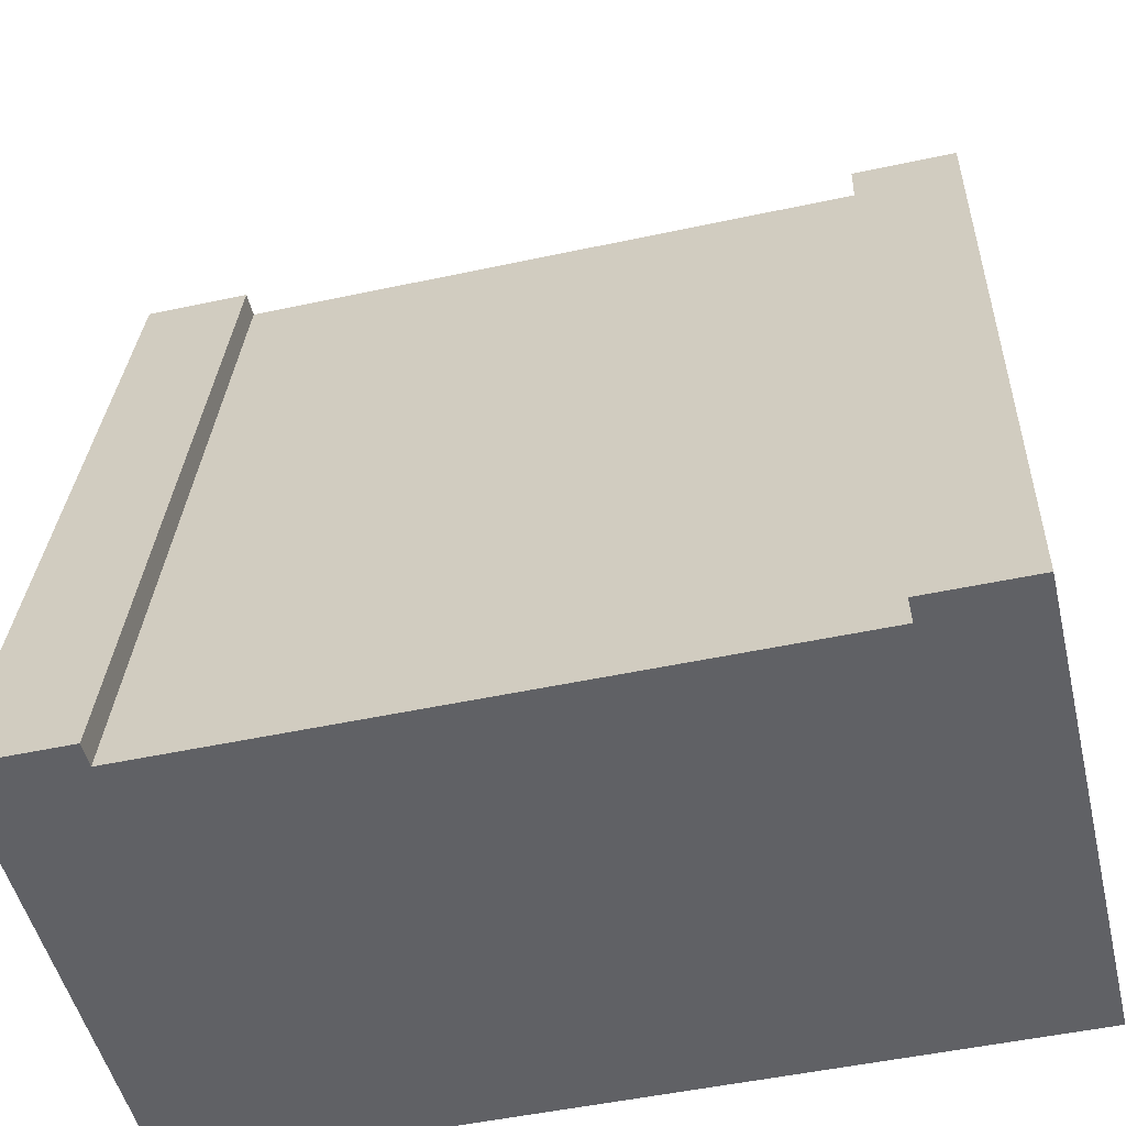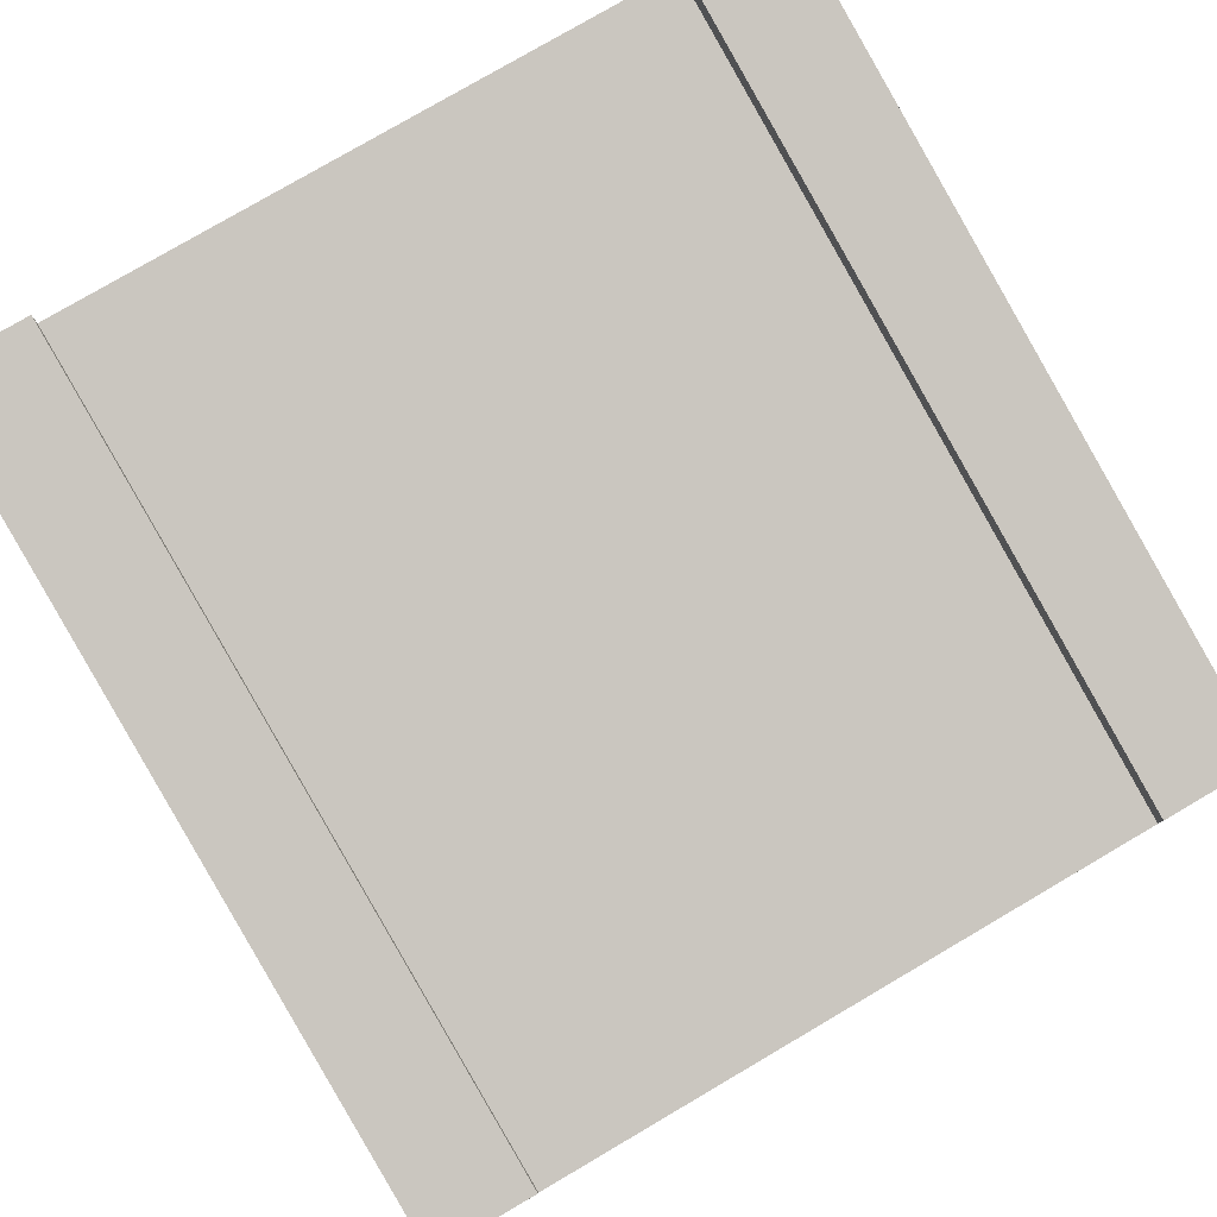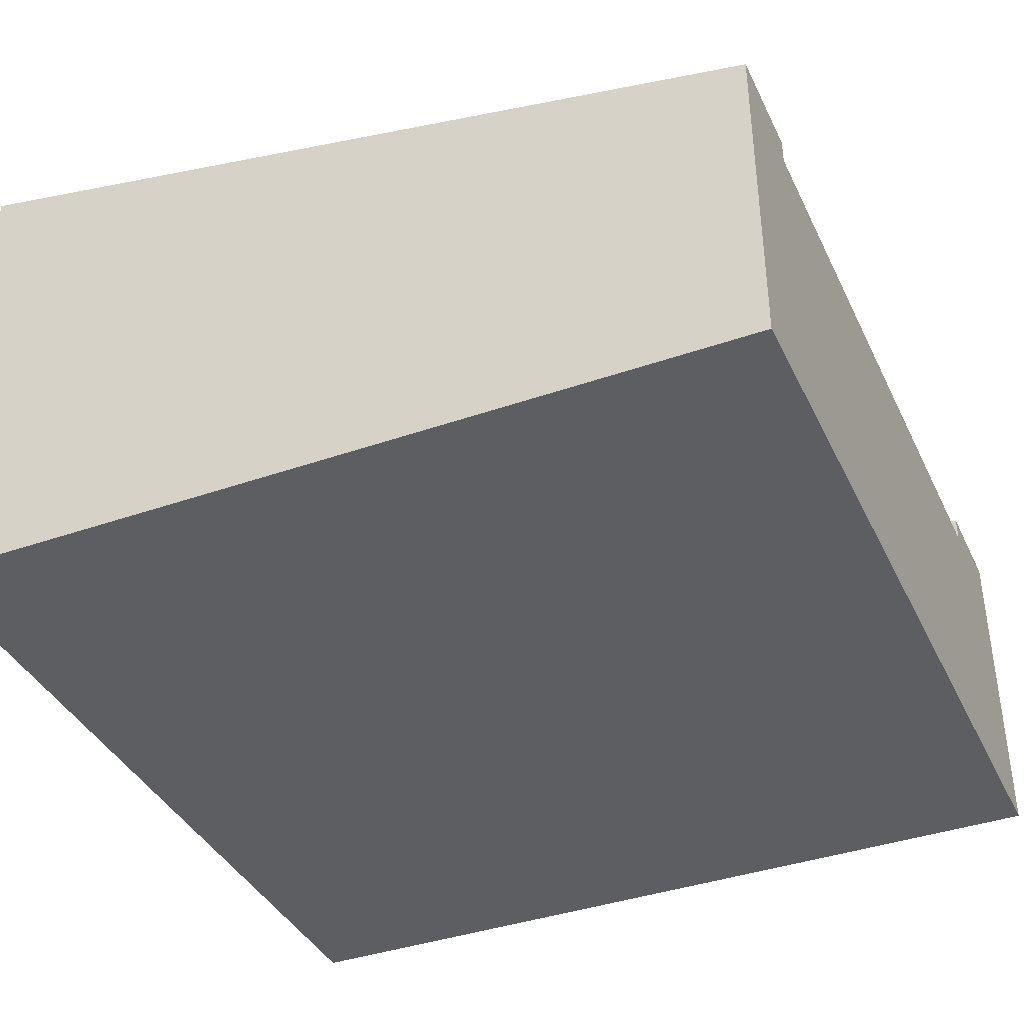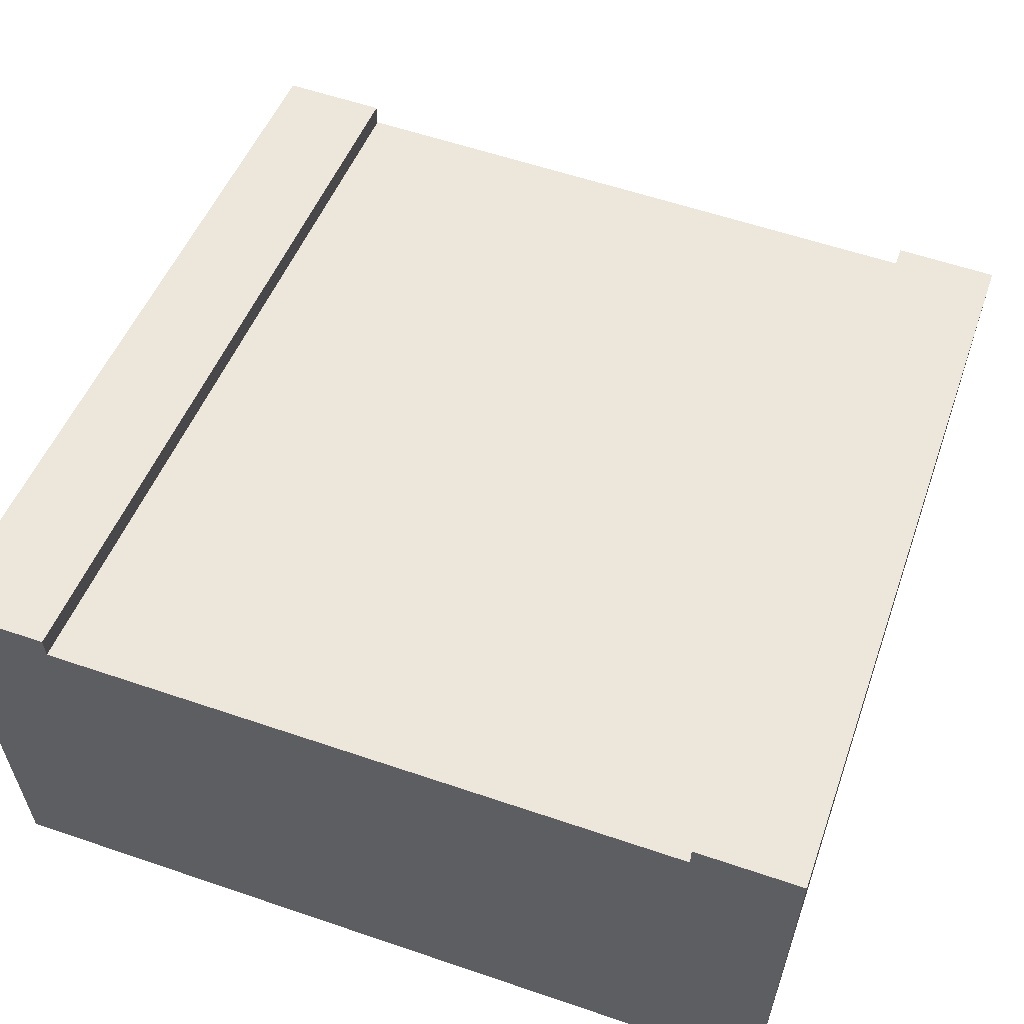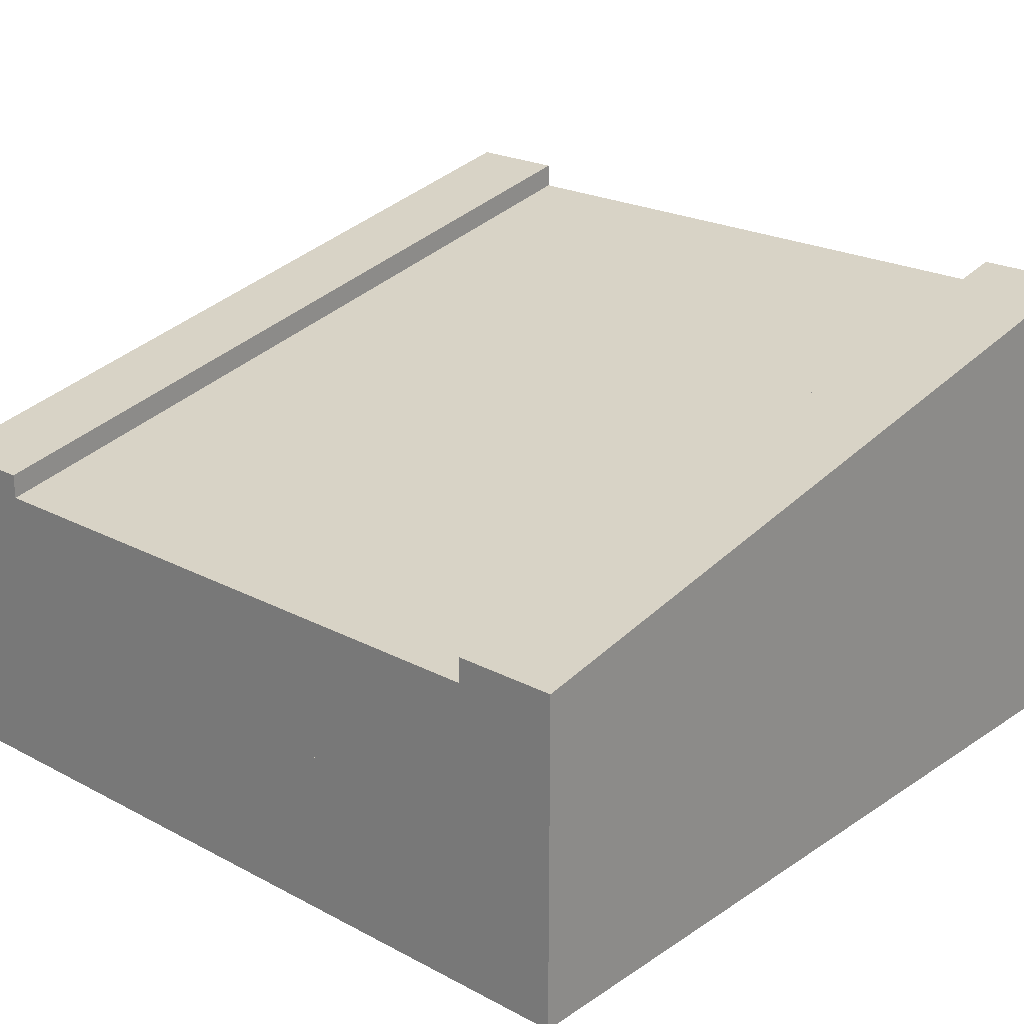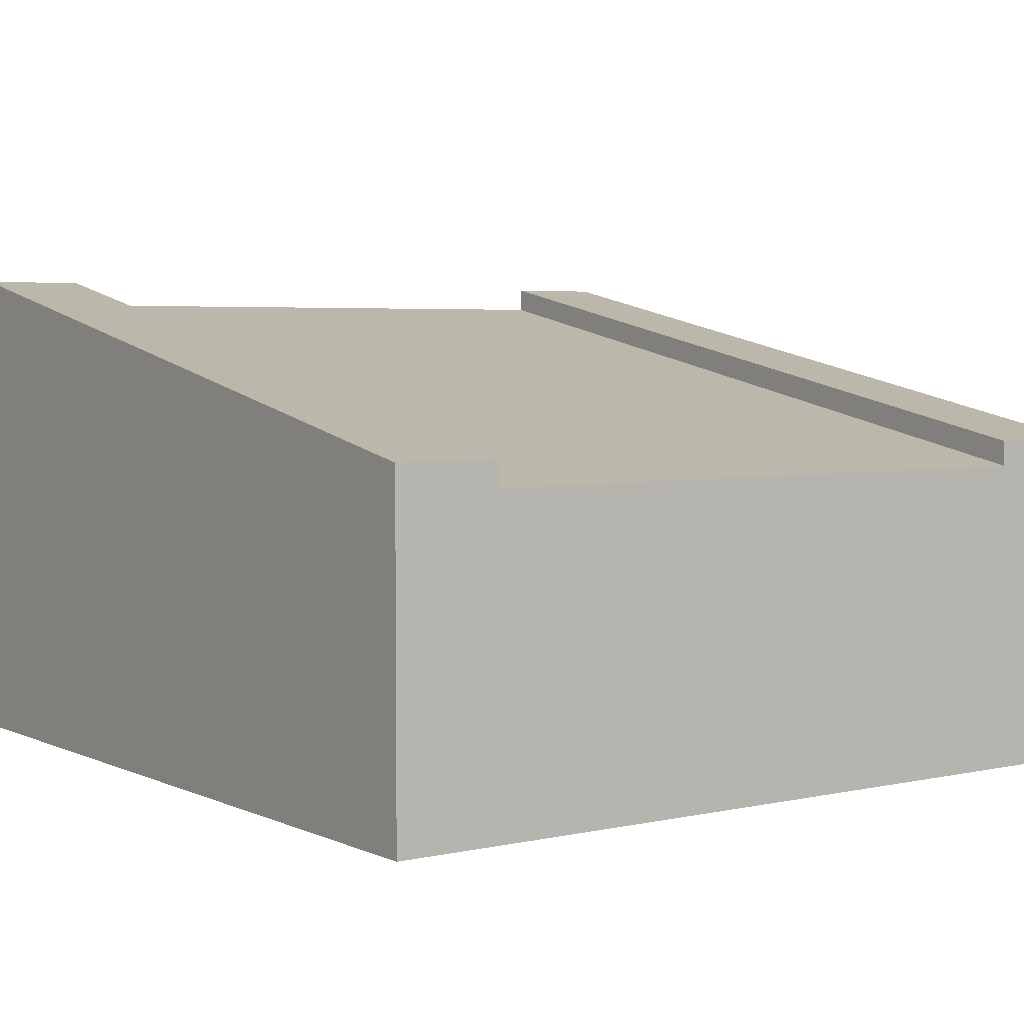
<metadata>
{"format":"obj","ext":"obj","renderer":"f3d","projection":"perspective","resolution":1024,"background":"white","views":[{"elev":-50.2,"azim":-166.7,"up":"+Z"},{"elev":79.5,"azim":-30.3,"up":"+Y"},{"elev":-39.0,"azim":-66.3,"up":"+Y"},{"elev":59.0,"azim":-160.7,"up":"+Y"},{"elev":22.8,"azim":41.9,"up":"+Y"},{"elev":4.2,"azim":-35.6,"up":"+Y"}]}
</metadata>
<code>
g Mesh1 Group1 Model
v 1 0 -1
v 3.393e-14 0 -0
v 0 0 -1
f 1 2 3
v 1 0 -1.733e-14
f 2 1 4
v 1 0.2 -1.733e-14
f 1 5 4
v 1 0.2 -1
f 5 1 6
v 0.875 0.2 -1
f 1 7 6
v 0.125 0.2 -1
f 7 1 8
v 0 0.2 -1
f 1 9 8
f 9 1 3
f 2 9 3
v 3.393e-14 0.2 -0
f 9 2 10
f 2 5 10
f 5 2 4
v 0.875 0.2 -1.733e-14
f 10 5 11
f 6 11 5
f 7 11 6
v 0.125 0.2 -0
f 7 12 11
f 8 12 7
f 8 10 12
f 10 8 9
v 0.125 0.57 -1
f 9 13 8
v 0 0.6 -1
f 13 9 14
f 10 14 9
v 3.393e-14 0.4 -0
f 14 10 15
v 0.125 0.37 -0
f 10 16 15
f 16 10 12
f 10 11 12
v 0.875 0.37 -1.155e-14
f 17 12 11
f 12 17 16
v 0.875 0.57 -1
f 18 16 17
f 16 18 13
f 7 13 18
f 13 7 8
f 18 6 7
v 1 0.6 -1
f 6 18 19
v 0.875 0.6 -1
f 19 18 20
f 17 20 18
v 0.875 0.4 -0
f 20 17 21
v 1 0.4 -1.733e-14
f 17 22 21
f 11 22 17
f 22 11 5
f 6 22 5
f 22 6 19
f 19 21 22
f 21 19 20
v 0.125 0.4 -0
f 13 23 16
v 0.125 0.6 -1
f 23 13 24
f 13 14 24
f 15 24 14
f 24 15 23
f 15 16 23

</code>
